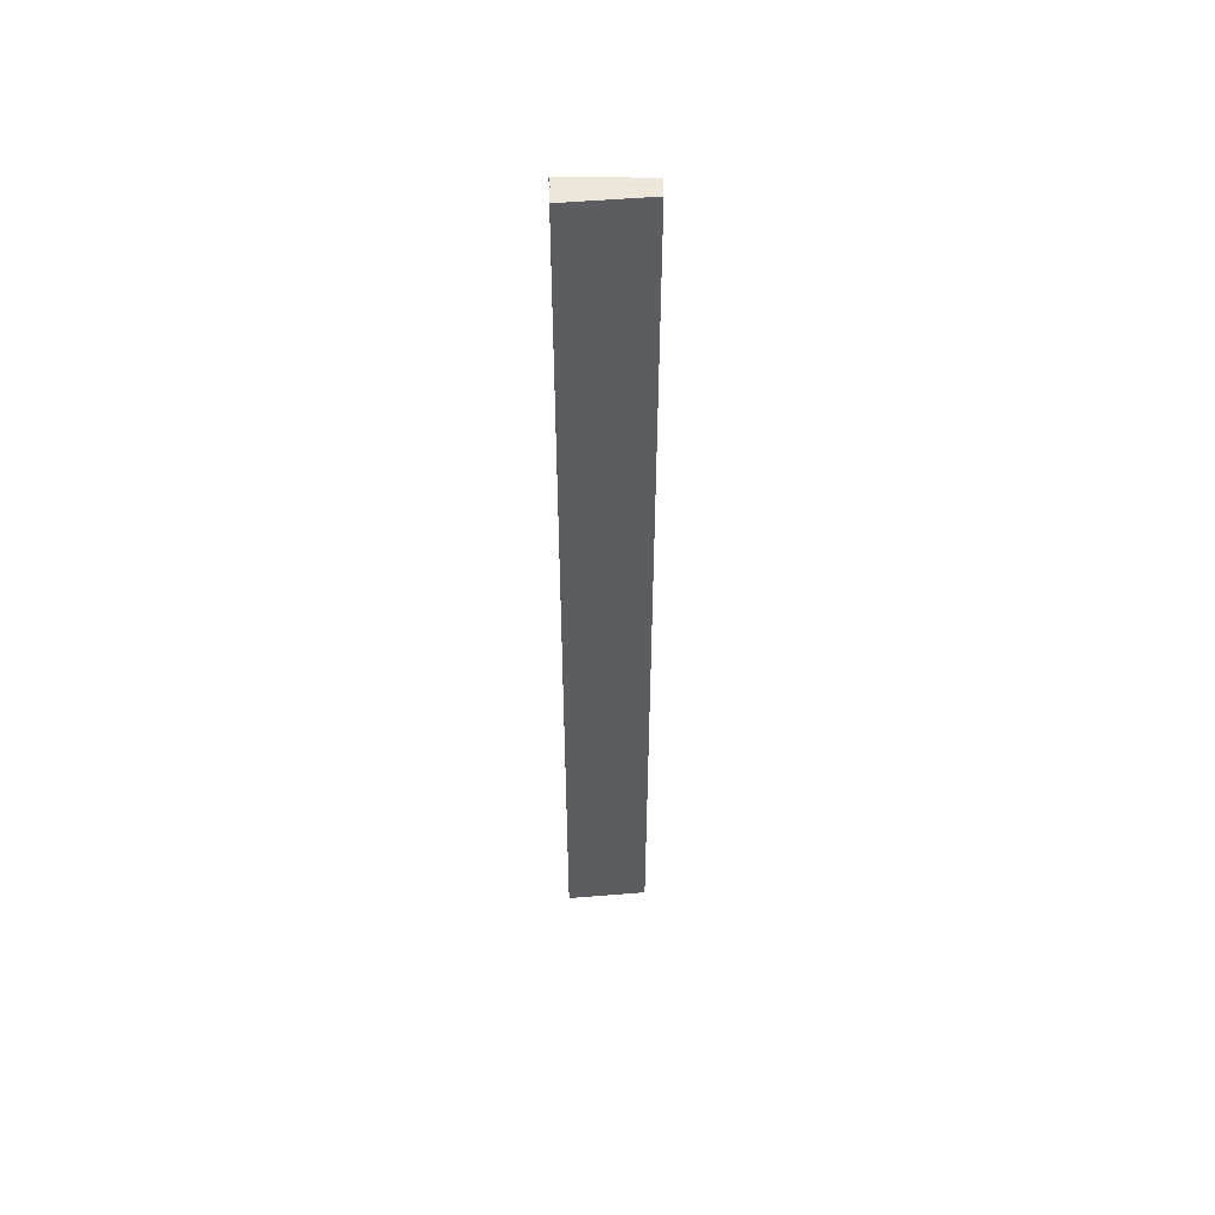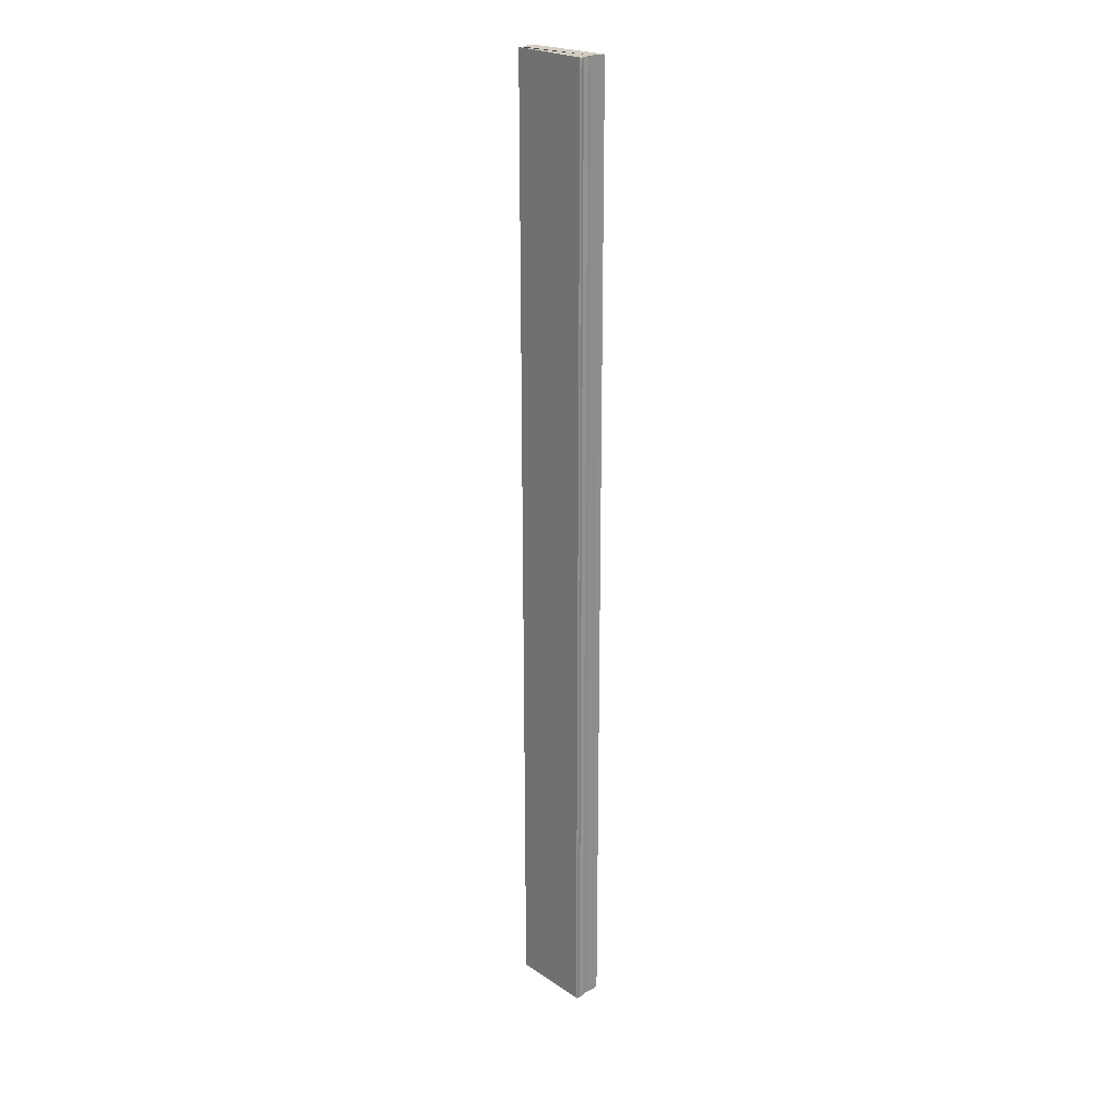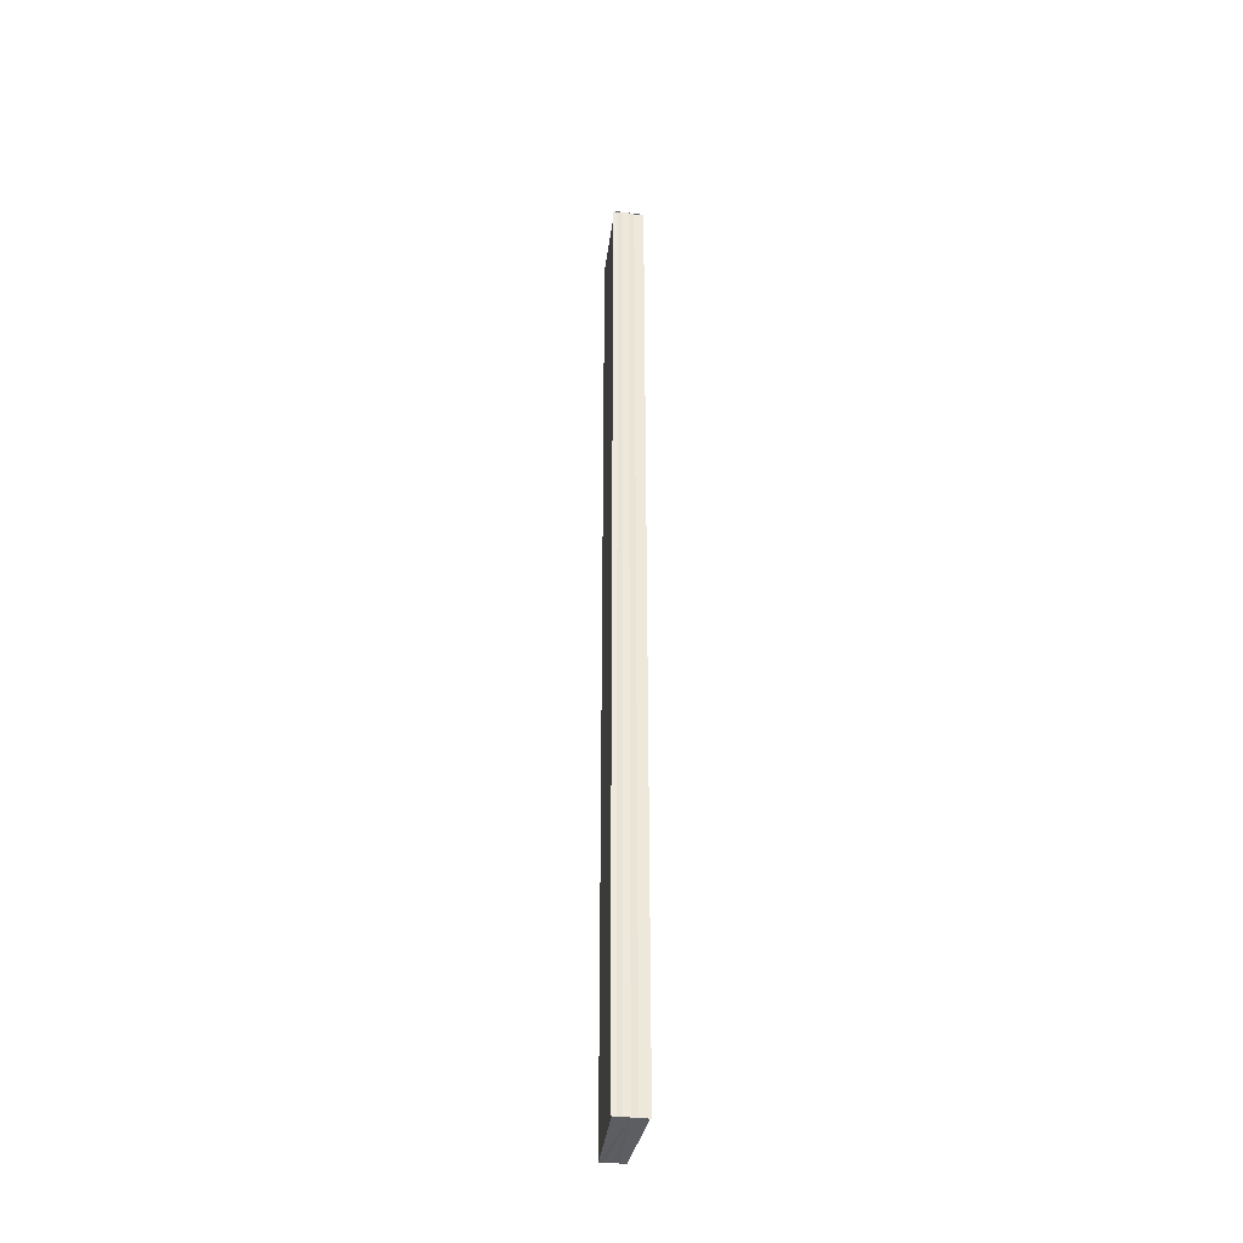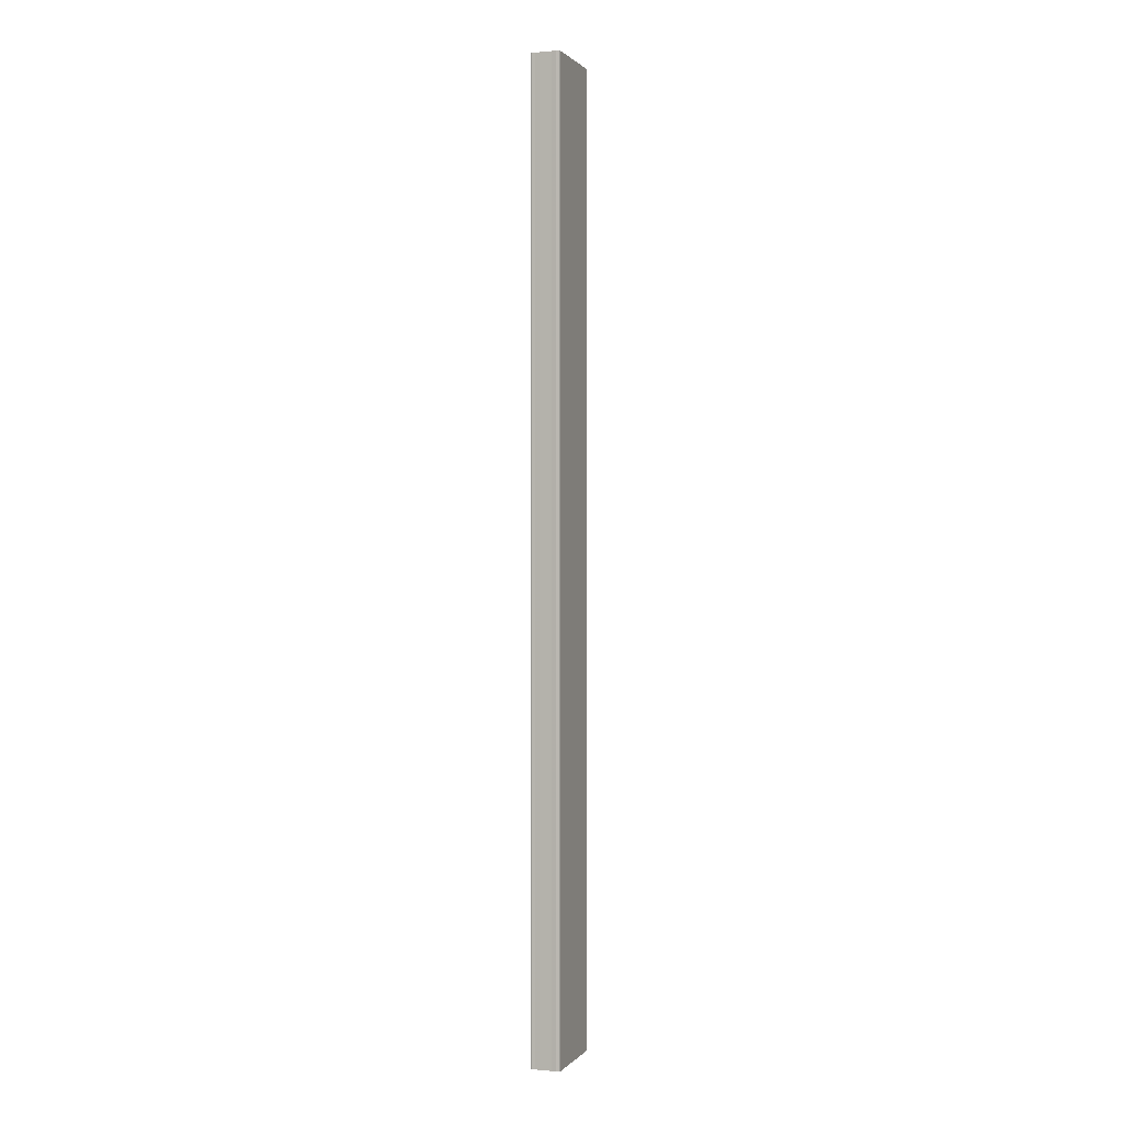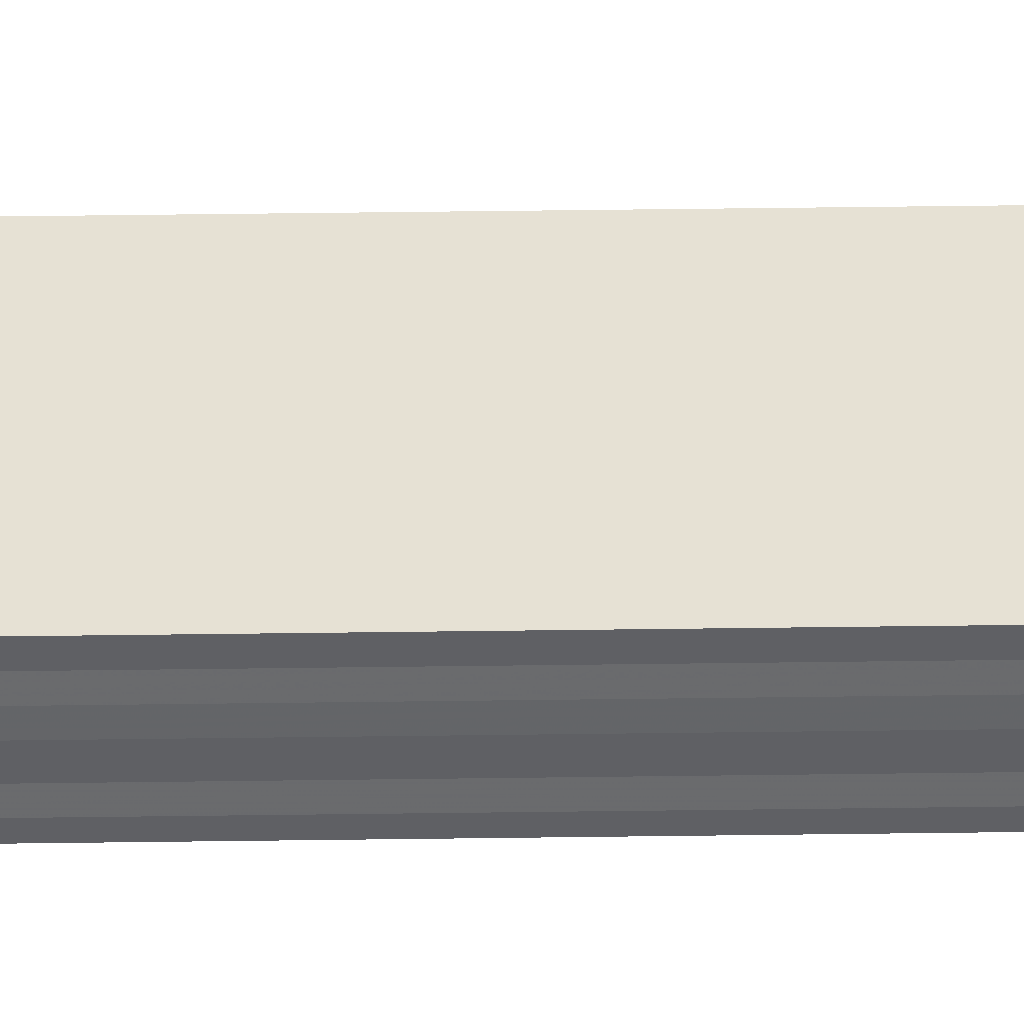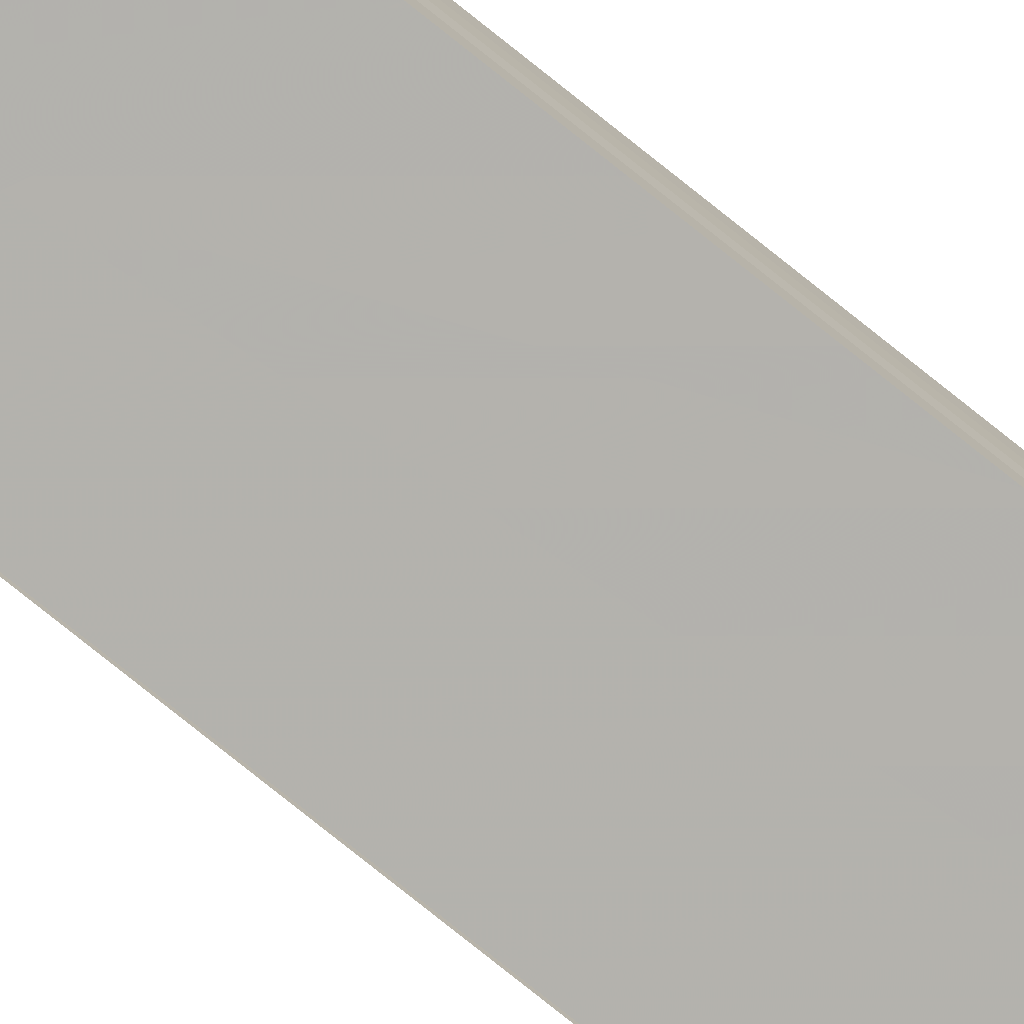
<metadata>
{"format":"obj","ext":"obj","renderer":"f3d","projection":"perspective","resolution":1024,"background":"white","views":[{"elev":51.8,"azim":-1.7,"up":"+Y"},{"elev":23.2,"azim":-134.6,"up":"+Y"},{"elev":-37.7,"azim":-99.8,"up":"+Y"},{"elev":0.7,"azim":-68.2,"up":"+Y"},{"elev":40.6,"azim":-91.0,"up":"+Z"},{"elev":-77.5,"azim":51.2,"up":"+Z"}]}
</metadata>
<code>
o 23136
v 2166 1881 9.24
v 2166 1881 9.24
v 2166 1881 9.24
v 2166 1881 9.24
v 2166 1881 9.24
v 2166 1881 9.24
v 2166 1881 9.24
v 2166 1881 9.239
v 2166 1881 9.24
v 2166 1881 9.239
v 2166 1881 9.24
v 2166 1881 9.239
v 2166 1881 9.239
v 2166 1881 9.239
v 2166 1881 9.239
v 2166 1881 9.238
v 2166 1881 9.239
v 2166 1881 9.238
v 2166 1881 9.237
v 2166 1881 9.238
v 2166 1881 9.237
v 2166 1881 9.238
v 2166 1881 9.239
v 2166 1881 9.238
v 2166 1881 9.239
v 2166 1881 9.239
v 2166 1881 9.24
v 2166 1881 9.239
v 2166 1881 9.237
v 2166 1881 9.237
v 2166 1881 9.237
v 2166 1881 9.237
v 2166 1881 9.237
v 2166 1881 9.237
v 2166 1881 9.237
v 2166 1881 9.237
v 2166 1881 9.237
v 2166 1881 9.237
v 2166 1881 9.237
v 2166 1881 9.237
v 2166 1881 9.237
v 2166 1881 9.237
v 2166 1881 9.237
v 2166 1881 9.237
v 2166 1881 9.237
v 2166 1881 9.238
v 2166 1881 9.238
v 2166 1881 9.239
v 2166 1881 9.237
v 2166 1881 9.238
v 2166 1881 9.239
v 2166 1881 9.239
v 2166 1881 9.24
v 2166 1881 9.24
v 2166 1881 9.239
v 2166 1881 9.239
v 2166 1881 9.24
v 2166 1881 9.24
v 2166 1881 9.24
v 2166 1881 9.24
v 2166 1881 9.24
v 2166 1881 9.24
v 2166 1881 9.24
v 2166 1881 9.24
v 2166 1881 9.24
f 1 2 3
f 4 2 5
f 3 6 7
f 5 6 7
f 8 6 9
f 10 9 11
f 8 9 12
f 13 14 10
f 8 12 15
f 16 17 13
f 8 15 18
f 19 20 16
f 21 22 19
f 22 23 24
f 23 25 26
f 25 27 28
f 8 18 29
f 8 29 30
f 31 30 32
f 33 34 31
f 35 29 36
f 35 37 38
f 39 40 35
f 39 41 35
f 42 30 43
f 44 45 42
f 46 44 42
f 47 44 46
f 48 47 46
f 48 43 49
f 48 49 50
f 48 50 51
f 48 51 52
f 48 52 53
f 48 53 54
f 8 47 48
f 55 8 48
f 56 8 55
f 57 56 55
f 58 56 57
f 59 58 57
f 60 58 61
f 61 62 63
f 64 65 61

</code>
